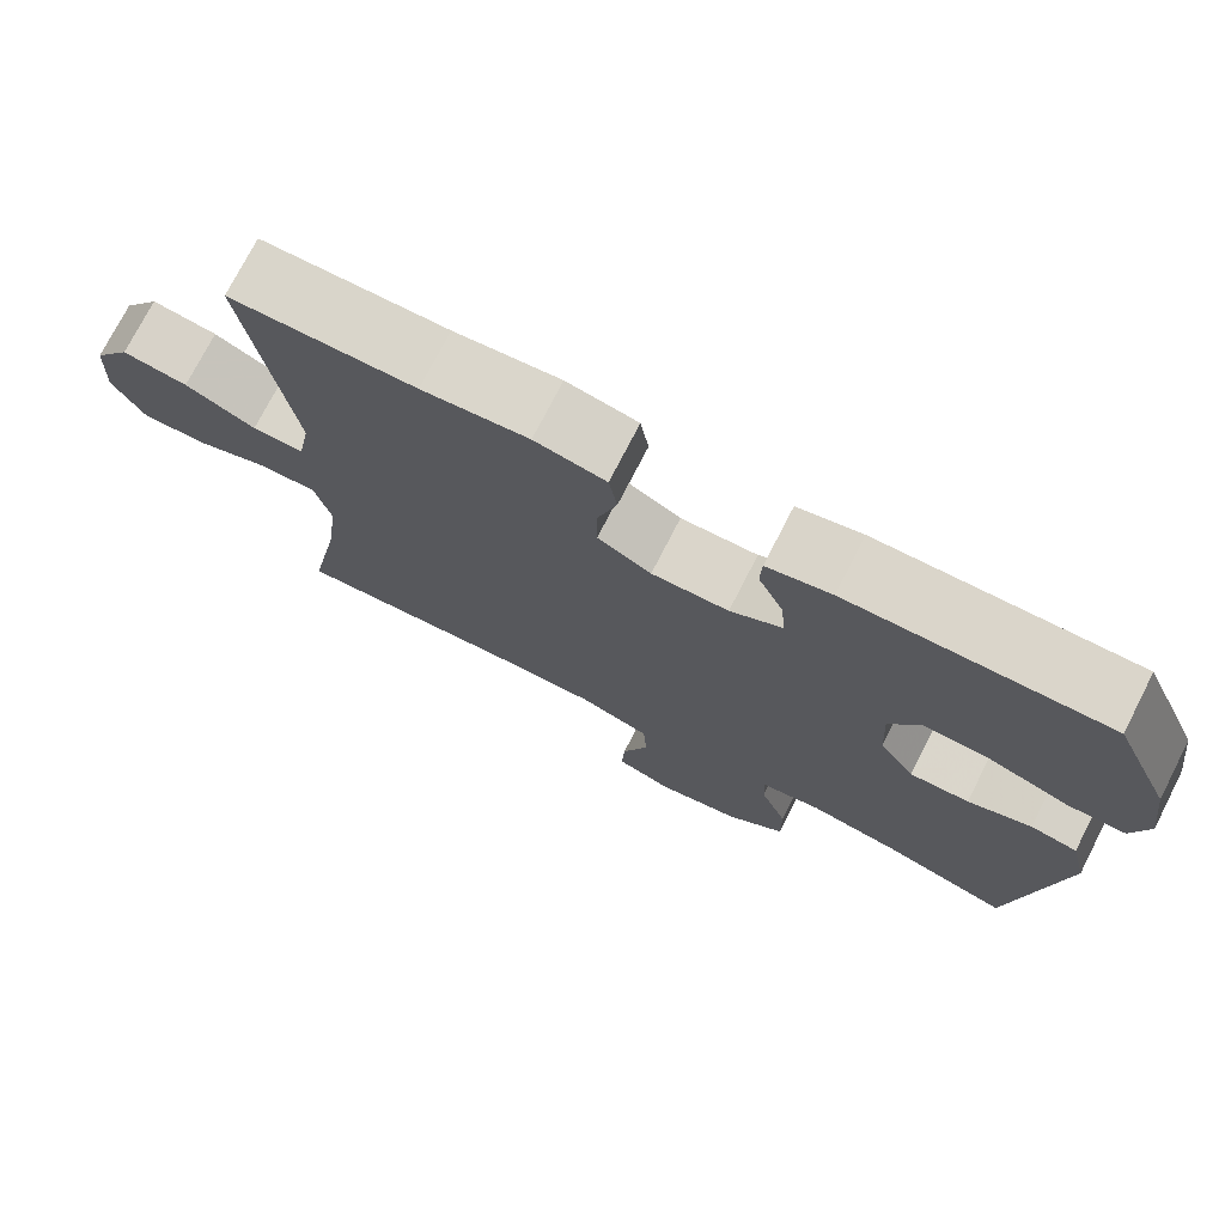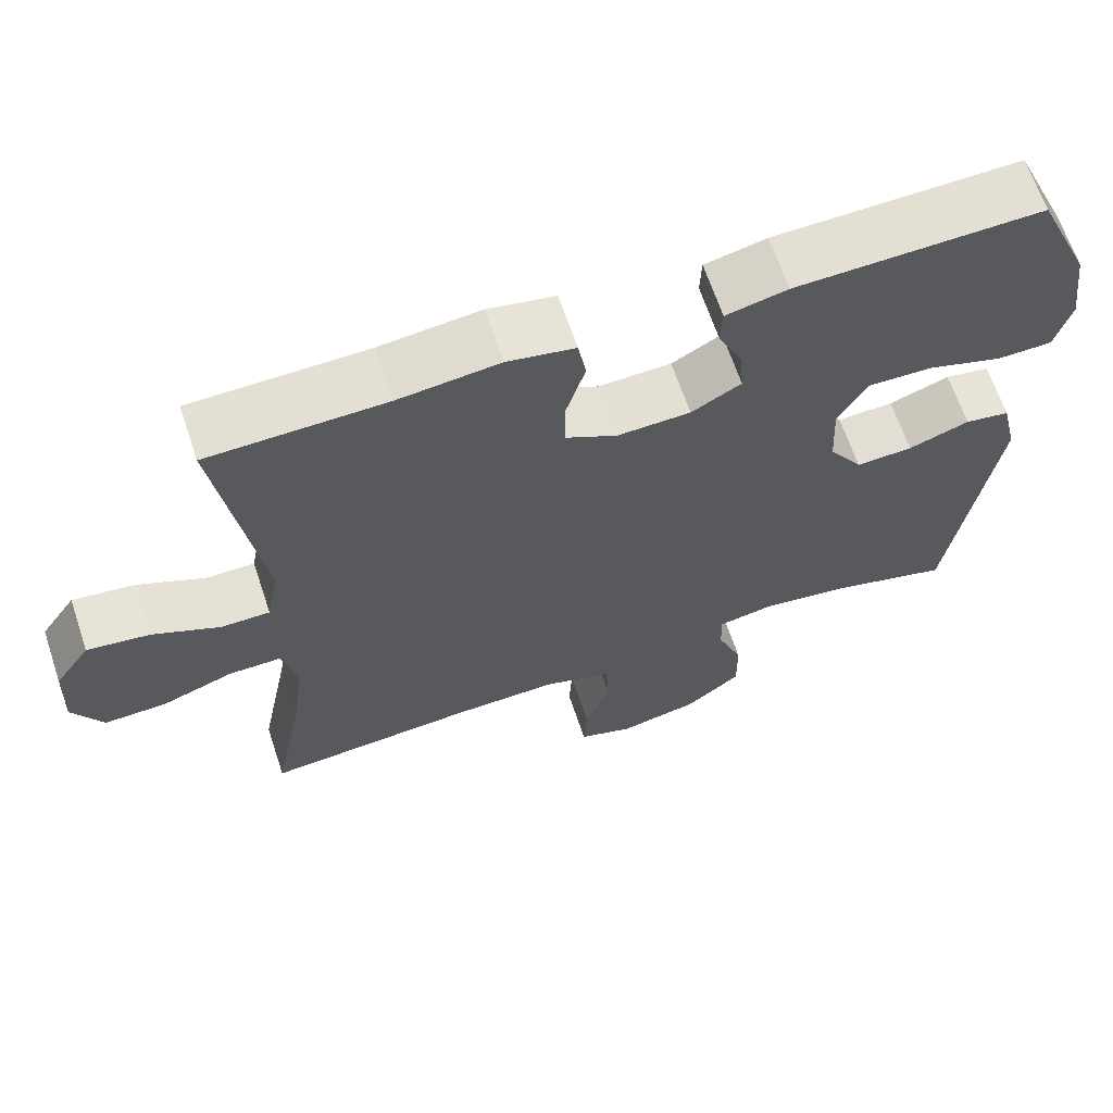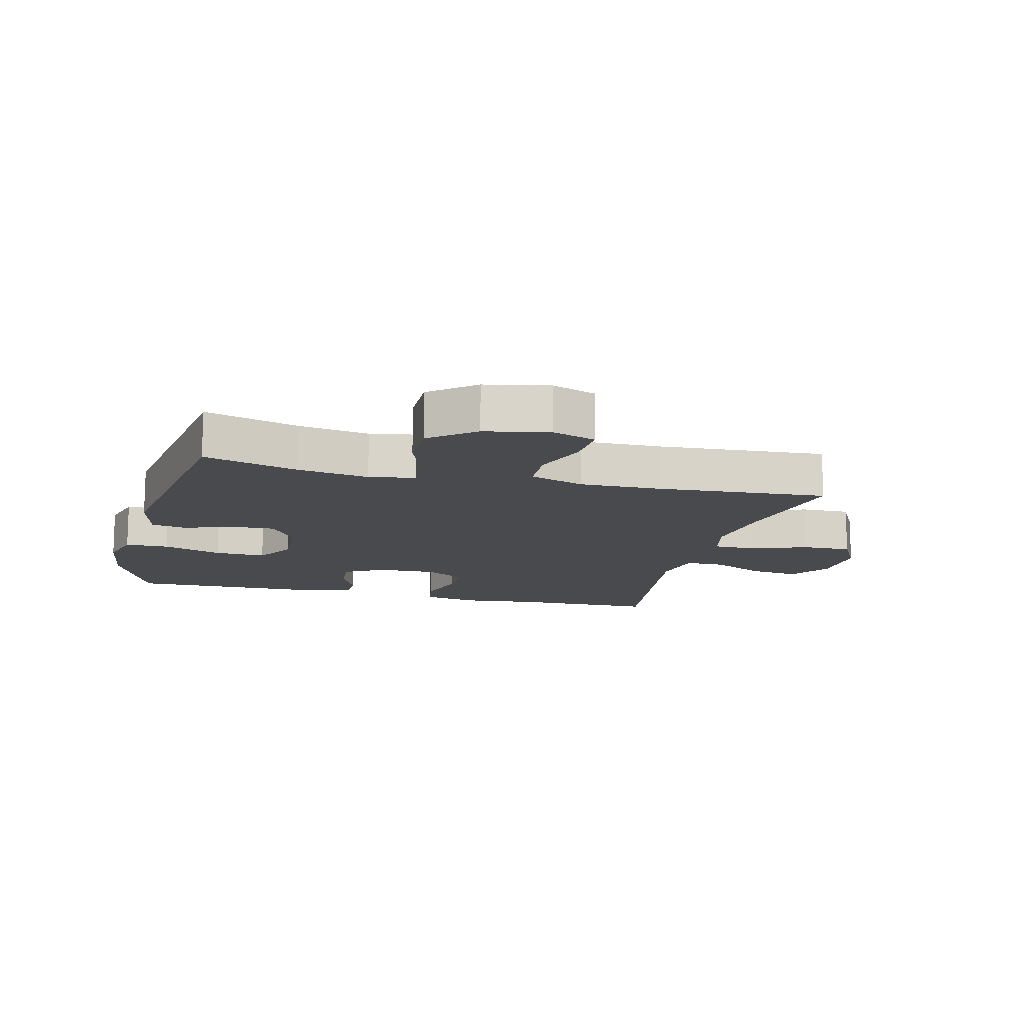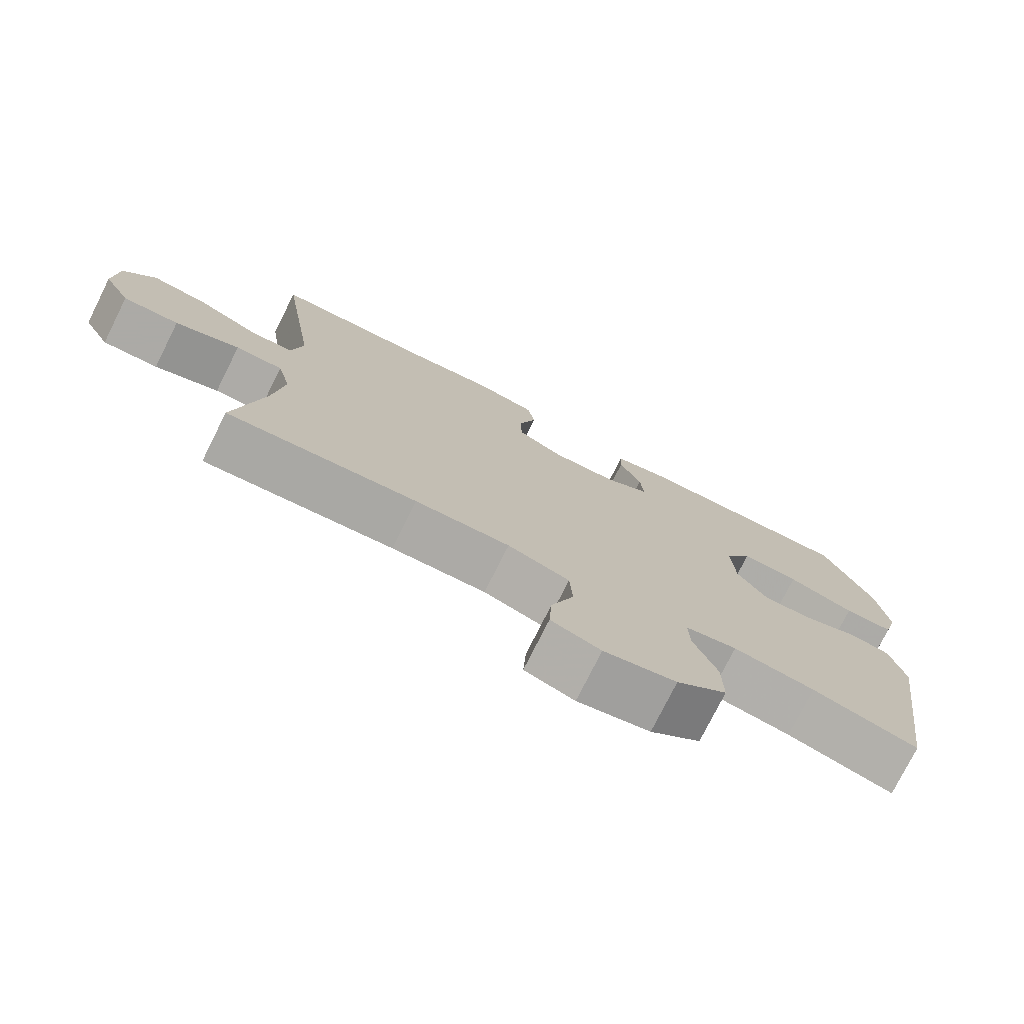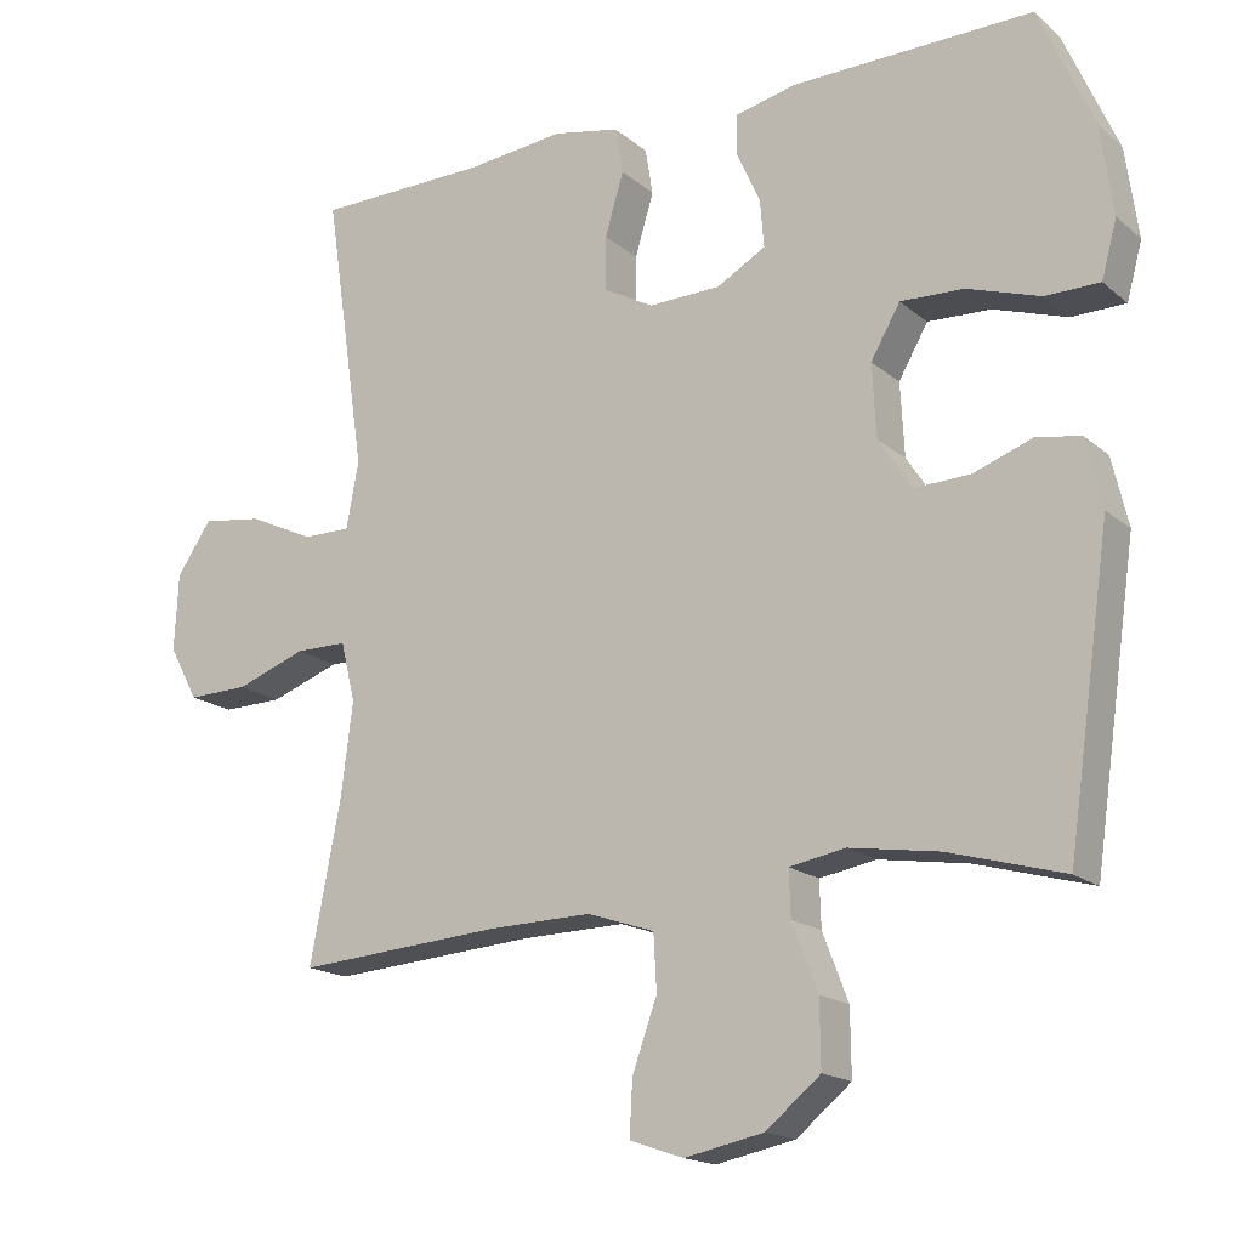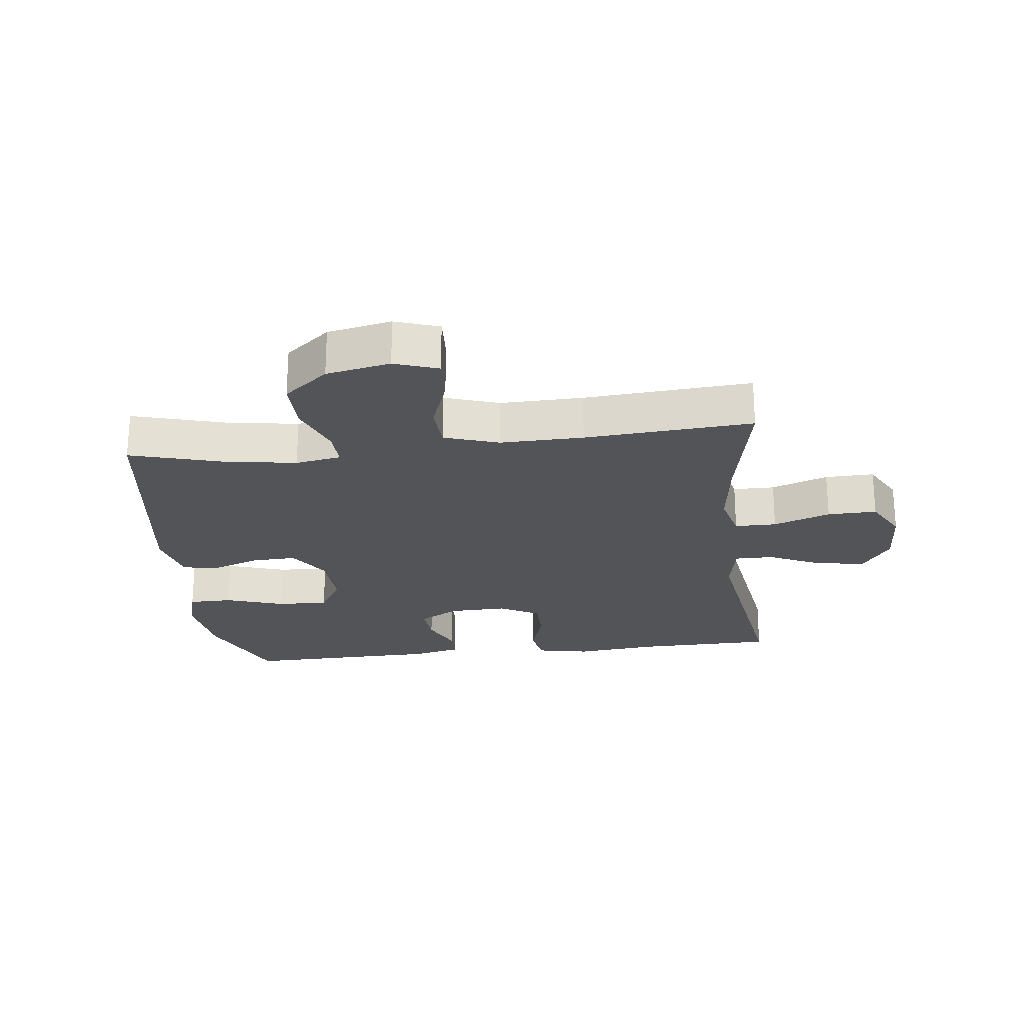
<metadata>
{"format":"obj","ext":"obj","renderer":"f3d","projection":"perspective","resolution":1024,"background":"white","views":[{"elev":74.6,"azim":27.1,"up":"+Z"},{"elev":65.6,"azim":-18.5,"up":"+Z"},{"elev":-13.3,"azim":165.7,"up":"+Y"},{"elev":-76.4,"azim":-26.6,"up":"+Z"},{"elev":-17.0,"azim":32.2,"up":"+Z"},{"elev":-23.5,"azim":-173.3,"up":"+Y"}]}
</metadata>
<code>
v -0.5 0.07 -0.5
v -0.46 0.07 -0.293
v -0.445 0.07 -0.173
v -0.464 0.07 -0.096
v -0.531 0.07 -0.096
v -0.622 0.07 -0.129
v -0.701 0.07 -0.131
v -0.739 0.07 -0.061
v -0.734 0.07 0.039
v -0.689 0.07 0.105
v -0.61 0.07 0.094
v -0.525 0.07 0.054
v -0.463 0.07 0.054
v -0.447 0.07 0.14
v -0.5 0.07 0.5
v -0.277 0.07 0.504
v -0.149 0.07 0.518
v -0.063 0.07 0.501
v -0.053 0.07 0.441
v -0.077 0.07 0.36
v -0.077 0.07 0.29
v -0.012 0.07 0.255
v 0.081 0.07 0.258
v 0.144 0.07 0.294
v 0.139 0.07 0.356
v 0.108 0.07 0.424
v 0.11 0.07 0.475
v 0.188 0.07 0.493
v 0.5 0.07 0.5
v 0.57 0.07 0.341
v 0.586 0.07 0.225
v 0.566 0.07 0.152
v 0.496 0.07 0.151
v 0.401 0.07 0.182
v 0.319 0.07 0.185
v 0.281 0.07 0.119
v 0.286 0.07 0.024
v 0.329 0.07 -0.042
v 0.401 0.07 -0.039
v 0.478 0.07 -0.011
v 0.535 0.07 -0.021
v 0.556 0.07 -0.11
v 0.5 0.07 -0.5
v 0.351 0.07 -0.458
v 0.236 0.07 -0.44
v 0.163 0.07 -0.453
v 0.165 0.07 -0.512
v 0.198 0.07 -0.598
v 0.199 0.07 -0.683
v 0.128 0.07 -0.741
v 0.026 0.07 -0.762
v -0.044 0.07 -0.738
v -0.04 0.07 -0.667
v -0.008 0.07 -0.578
v -0.012 0.07 -0.506
v -0.099 0.07 -0.477
v -0.232 0.07 -0.48
v -0.5 0 -0.5
v -0.46 0 -0.293
v -0.445 0 -0.173
v -0.464 0 -0.096
v -0.531 0 -0.096
v -0.622 0 -0.129
v -0.701 0 -0.131
v -0.739 0 -0.061
v -0.734 0 0.039
v -0.689 0 0.105
v -0.61 0 0.094
v -0.525 0 0.054
v -0.463 0 0.054
v -0.447 0 0.14
v -0.5 0 0.5
v -0.277 0 0.504
v -0.149 0 0.518
v -0.063 0 0.501
v -0.053 0 0.441
v -0.077 0 0.36
v -0.077 0 0.29
v -0.012 0 0.255
v 0.081 0 0.258
v 0.144 0 0.294
v 0.139 0 0.356
v 0.108 0 0.424
v 0.11 0 0.475
v 0.188 0 0.493
v 0.5 0 0.5
v 0.57 0 0.341
v 0.586 0 0.225
v 0.566 0 0.152
v 0.496 0 0.151
v 0.401 0 0.182
v 0.319 0 0.185
v 0.281 0 0.119
v 0.286 0 0.024
v 0.329 0 -0.042
v 0.401 0 -0.039
v 0.478 0 -0.011
v 0.535 0 -0.021
v 0.556 0 -0.11
v 0.5 0 -0.5
v 0.351 0 -0.458
v 0.236 0 -0.44
v 0.163 0 -0.453
v 0.165 0 -0.512
v 0.198 0 -0.598
v 0.199 0 -0.683
v 0.128 0 -0.741
v 0.026 0 -0.762
v -0.044 0 -0.738
v -0.04 0 -0.667
v -0.008 0 -0.578
v -0.012 0 -0.506
v -0.099 0 -0.477
v -0.232 0 -0.48
f 52 53 54
f 51 52 54
f 50 51 54
f 49 50 54
f 48 49 54
f 47 48 54
f 46 47 54 55
f 42 43 44
f 41 42 44
f 40 41 44
f 39 40 44
f 38 39 44 45
f 37 38 45 46
f 32 33 34
f 31 32 34
f 30 31 34
f 29 30 34
f 28 29 34
f 27 28 34
f 26 27 34
f 25 26 34
f 24 25 34 35
f 23 24 35 36
f 18 19 20
f 17 18 20
f 16 17 20
f 16 20 21
f 15 16 21
f 14 15 21
f 13 14 21 22
f 10 11 12
f 9 10 12
f 8 9 12
f 7 8 12
f 6 7 12
f 5 6 12
f 4 5 12 13
f 46 55 56
f 37 46 56
f 36 37 56
f 23 36 56
f 22 23 56
f 13 22 56
f 4 13 56
f 3 4 56
f 57 1 2
f 2 3 56 57
f 111 110 109
f 111 109 108
f 111 108 107
f 111 107 106
f 111 106 105
f 111 105 104
f 112 111 104 103
f 101 100 99
f 101 99 98
f 101 98 97
f 101 97 96
f 102 101 96 95
f 103 102 95 94
f 91 90 89
f 91 89 88
f 91 88 87
f 91 87 86
f 91 86 85
f 91 85 84
f 91 84 83
f 91 83 82
f 92 91 82 81
f 93 92 81 80
f 77 76 75
f 77 75 74
f 77 74 73
f 78 77 73
f 78 73 72
f 78 72 71
f 79 78 71 70
f 69 68 67
f 69 67 66
f 69 66 65
f 69 65 64
f 69 64 63
f 69 63 62
f 70 69 62 61
f 113 112 103
f 113 103 94
f 113 94 93
f 113 93 80
f 113 80 79
f 113 79 70
f 113 70 61
f 113 61 60
f 59 58 114
f 114 113 60 59
f 1 58 59 2
f 2 59 60 3
f 3 60 61 4
f 4 61 62 5
f 5 62 63 6
f 6 63 64 7
f 7 64 65 8
f 8 65 66 9
f 9 66 67 10
f 10 67 68 11
f 11 68 69 12
f 12 69 70 13
f 13 70 71 14
f 14 71 72 15
f 15 72 73 16
f 16 73 74 17
f 17 74 75 18
f 18 75 76 19
f 19 76 77 20
f 20 77 78 21
f 21 78 79 22
f 22 79 80 23
f 23 80 81 24
f 24 81 82 25
f 25 82 83 26
f 26 83 84 27
f 27 84 85 28
f 28 85 86 29
f 29 86 87 30
f 30 87 88 31
f 31 88 89 32
f 32 89 90 33
f 33 90 91 34
f 34 91 92 35
f 35 92 93 36
f 36 93 94 37
f 37 94 95 38
f 38 95 96 39
f 39 96 97 40
f 40 97 98 41
f 41 98 99 42
f 42 99 100 43
f 43 100 101 44
f 44 101 102 45
f 45 102 103 46
f 46 103 104 47
f 47 104 105 48
f 48 105 106 49
f 49 106 107 50
f 50 107 108 51
f 51 108 109 52
f 52 109 110 53
f 53 110 111 54
f 54 111 112 55
f 55 112 113 56
f 56 113 114 57
f 57 114 58 1

</code>
